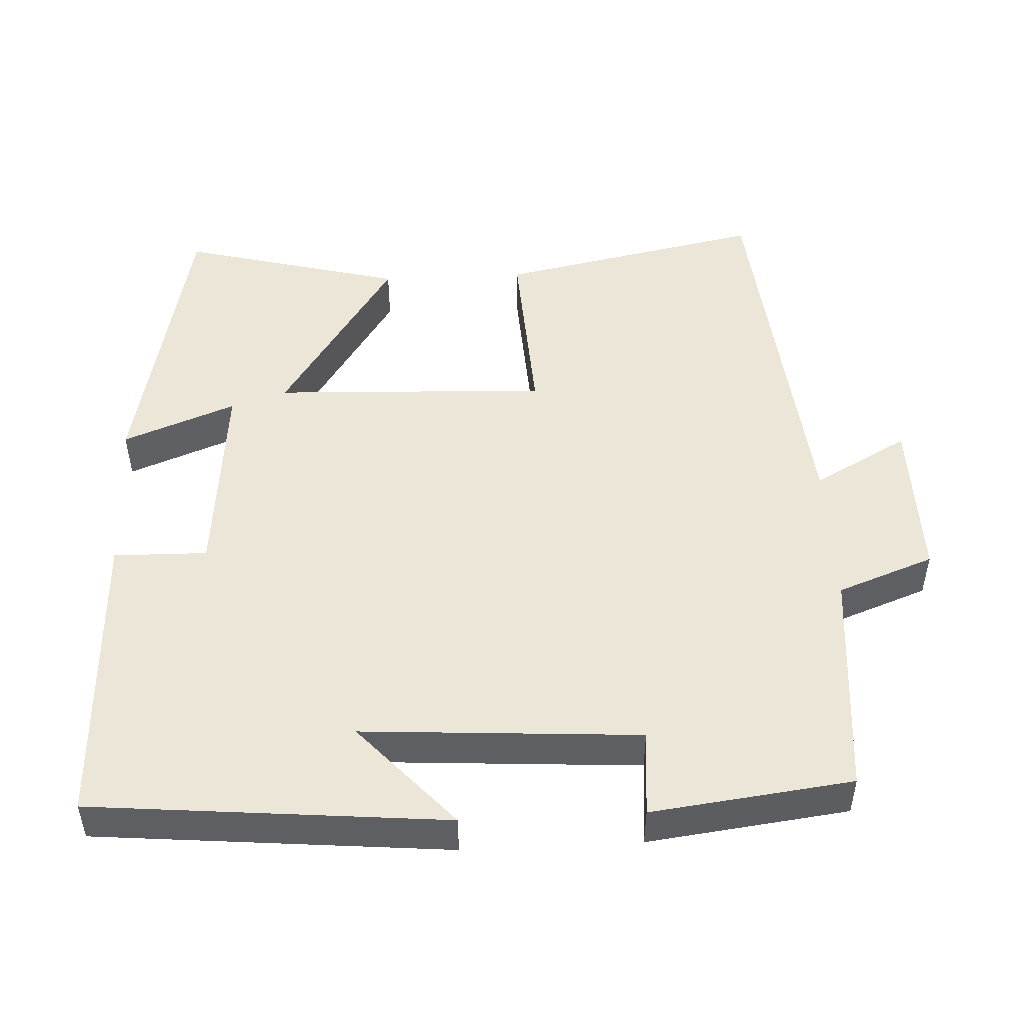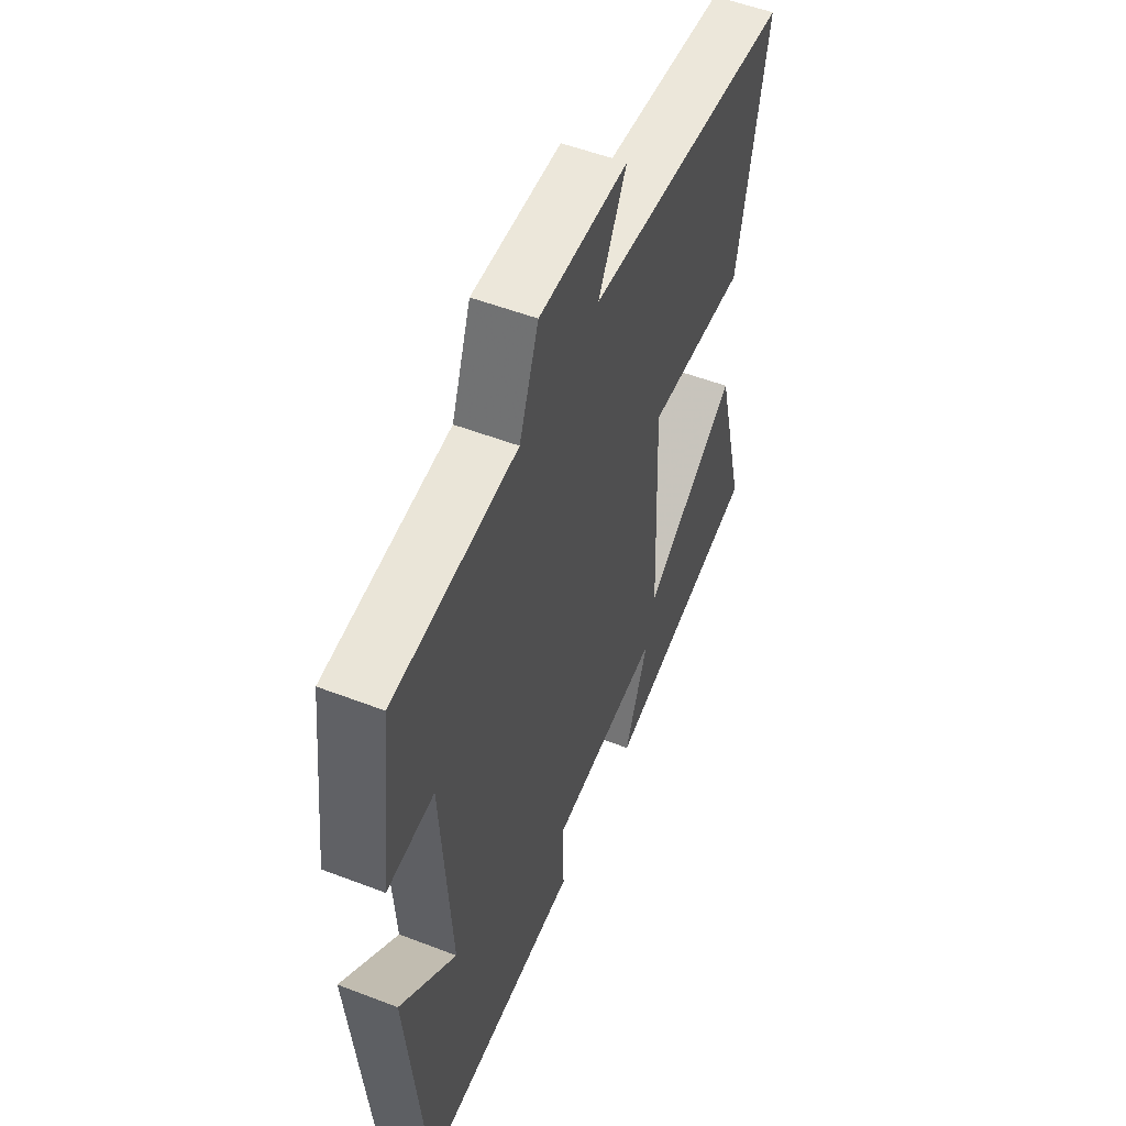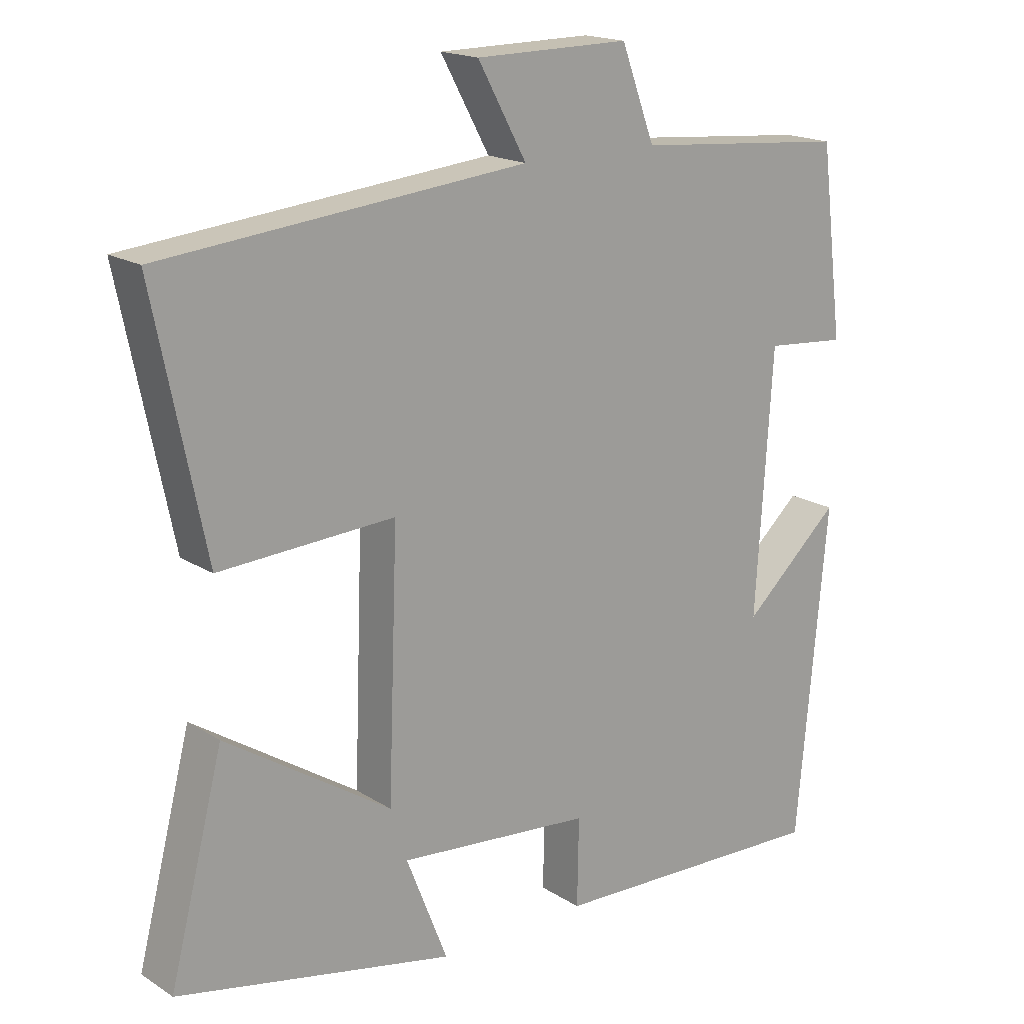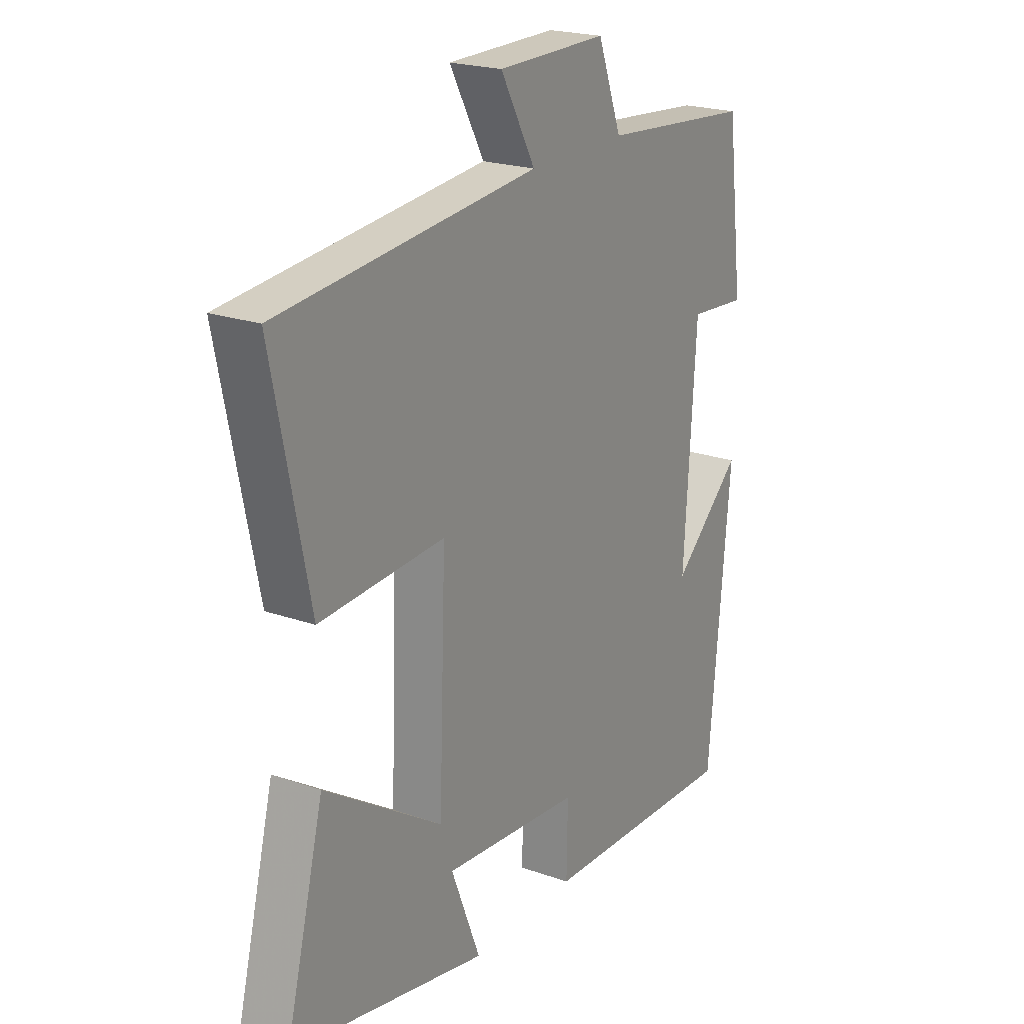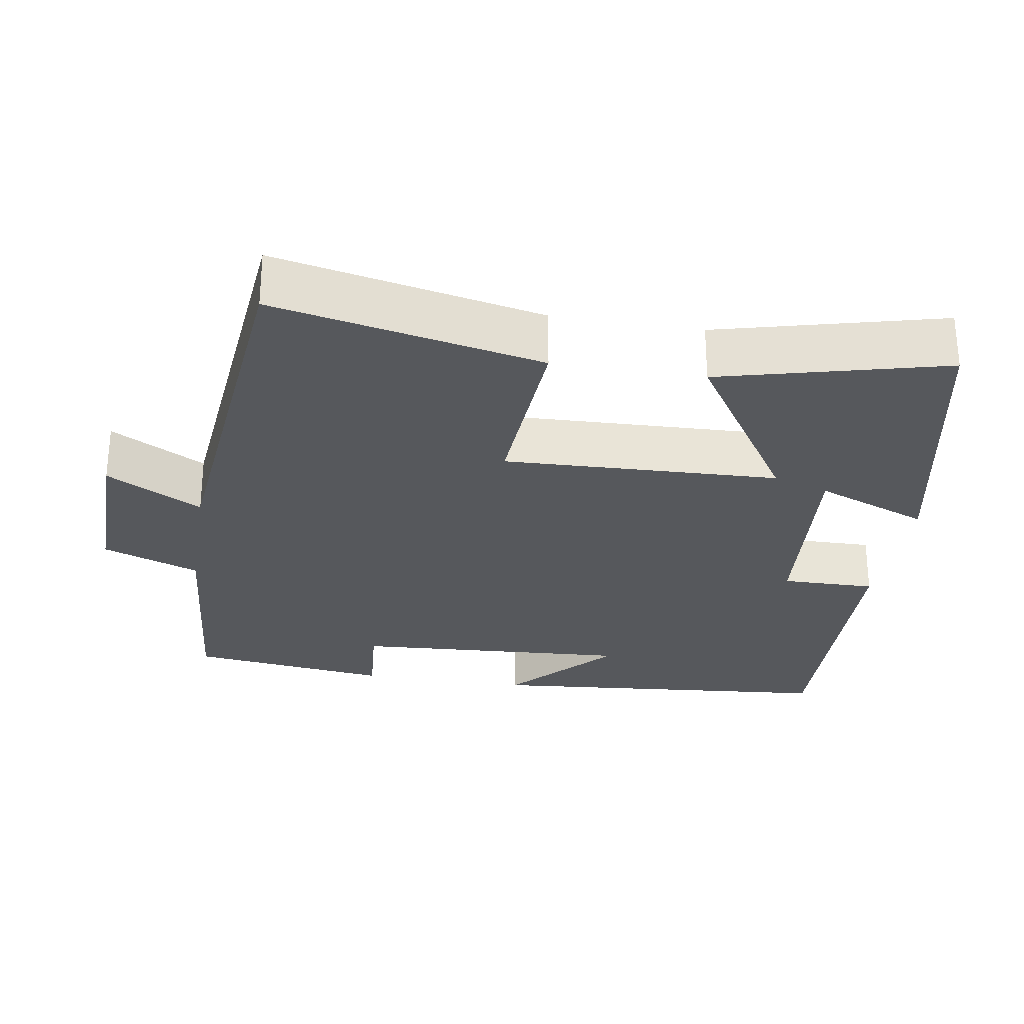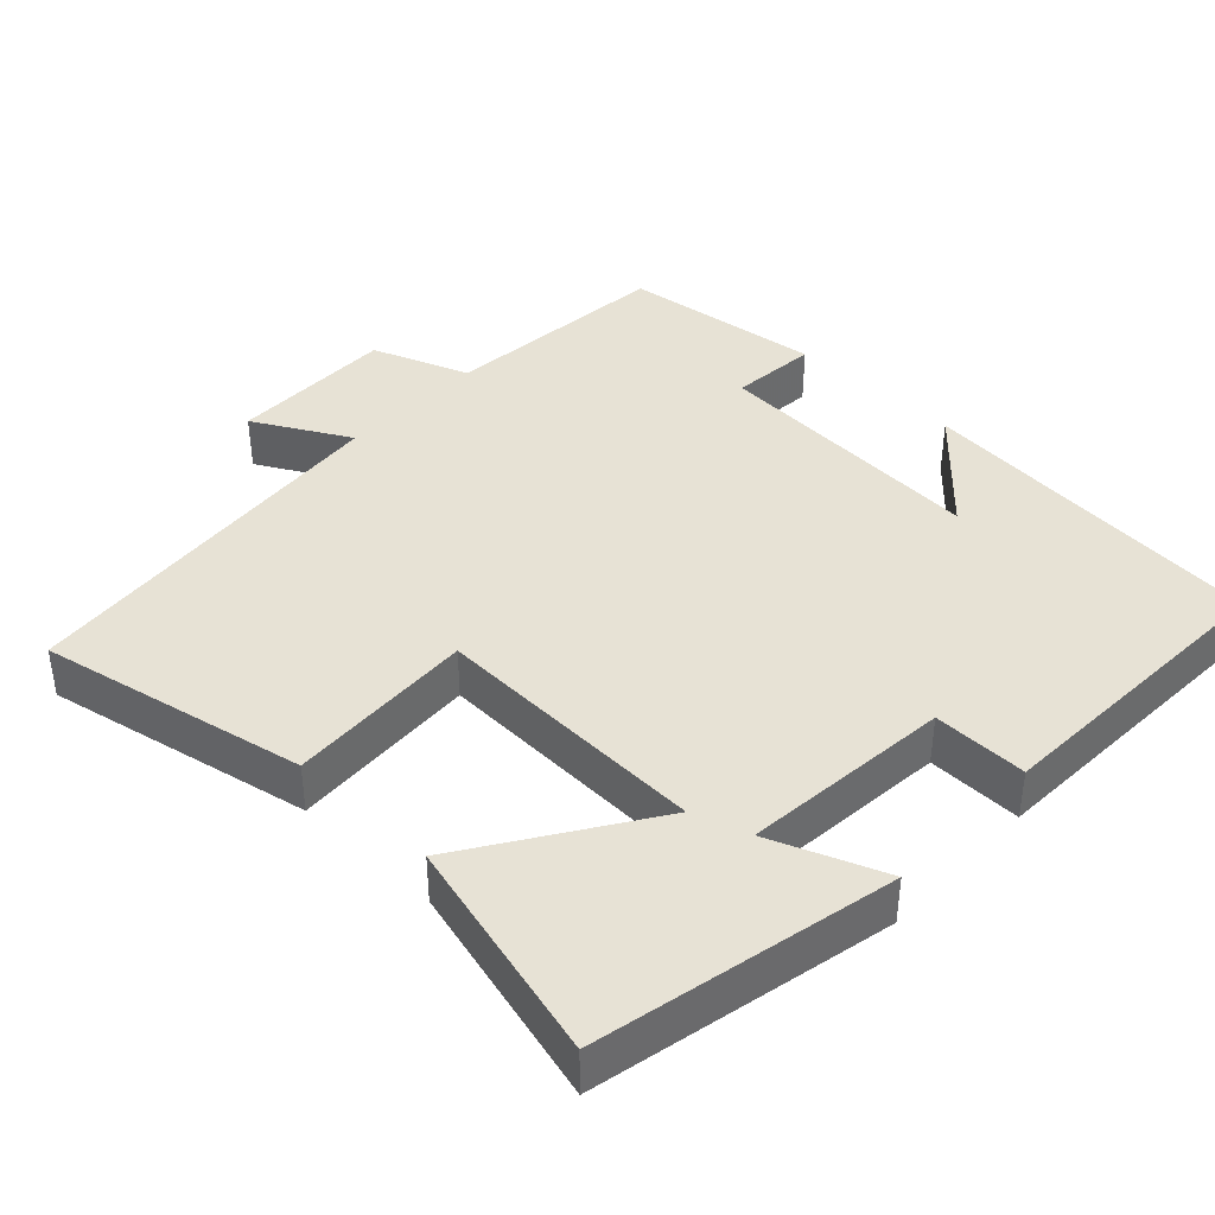
<metadata>
{"format":"obj","ext":"obj","renderer":"f3d","projection":"perspective","resolution":1024,"background":"white","views":[{"elev":49.1,"azim":-92.8,"up":"+Y"},{"elev":53.0,"azim":-67.6,"up":"+Z"},{"elev":17.8,"azim":140.6,"up":"+Z"},{"elev":21.6,"azim":121.8,"up":"+Z"},{"elev":-27.9,"azim":80.6,"up":"+Y"},{"elev":40.1,"azim":133.5,"up":"+Y"}]}
</metadata>
<code>
v 0.578 0.07 -0.416
v 0.176 0.07 -0.5
v 0.236 0.07 -0.347
v -0.046 0.07 -0.373
v -0.044 0.07 -0.5
v -0.456 0.07 -0.516
v -0.5 0.07 -0.037
v -0.358 0.07 -0.165
v -0.382 0.07 0.211
v -0.5 0.07 0.201
v -0.466 0.07 0.473
v -0.155 0.07 0.5
v -0.106 0.07 0.631
v 0.118 0.07 0.629
v 0.047 0.07 0.5
v 0.574 0.07 0.449
v 0.5 0.07 0.088
v 0.246 0.07 0.102
v 0.26 0.07 -0.27
v 0.5 0.07 -0.114
v 0.578 0 -0.416
v 0.176 0 -0.5
v 0.236 0 -0.347
v -0.046 0 -0.373
v -0.044 0 -0.5
v -0.456 0 -0.516
v -0.5 0 -0.037
v -0.358 0 -0.165
v -0.382 0 0.211
v -0.5 0 0.201
v -0.466 0 0.473
v -0.155 0 0.5
v -0.106 0 0.631
v 0.118 0 0.629
v 0.047 0 0.5
v 0.574 0 0.449
v 0.5 0 0.088
v 0.246 0 0.102
v 0.26 0 -0.27
v 0.5 0 -0.114
f 19 20 1
f 15 16 17 18
f 15 18 19
f 12 13 14 15
f 11 12 15
f 10 11 15
f 9 10 15
f 8 9 15 19
f 5 6 7 8
f 4 5 8
f 3 4 8 19
f 1 2 3
f 1 3 19
f 21 40 39
f 38 37 36 35
f 39 38 35
f 35 34 33 32
f 35 32 31
f 35 31 30
f 35 30 29
f 39 35 29 28
f 28 27 26 25
f 28 25 24
f 39 28 24 23
f 23 22 21
f 39 23 21
f 1 21 22 2
f 2 22 23 3
f 3 23 24 4
f 4 24 25 5
f 5 25 26 6
f 6 26 27 7
f 7 27 28 8
f 8 28 29 9
f 9 29 30 10
f 10 30 31 11
f 11 31 32 12
f 12 32 33 13
f 13 33 34 14
f 14 34 35 15
f 15 35 36 16
f 16 36 37 17
f 17 37 38 18
f 18 38 39 19
f 19 39 40 20
f 20 40 21 1

</code>
